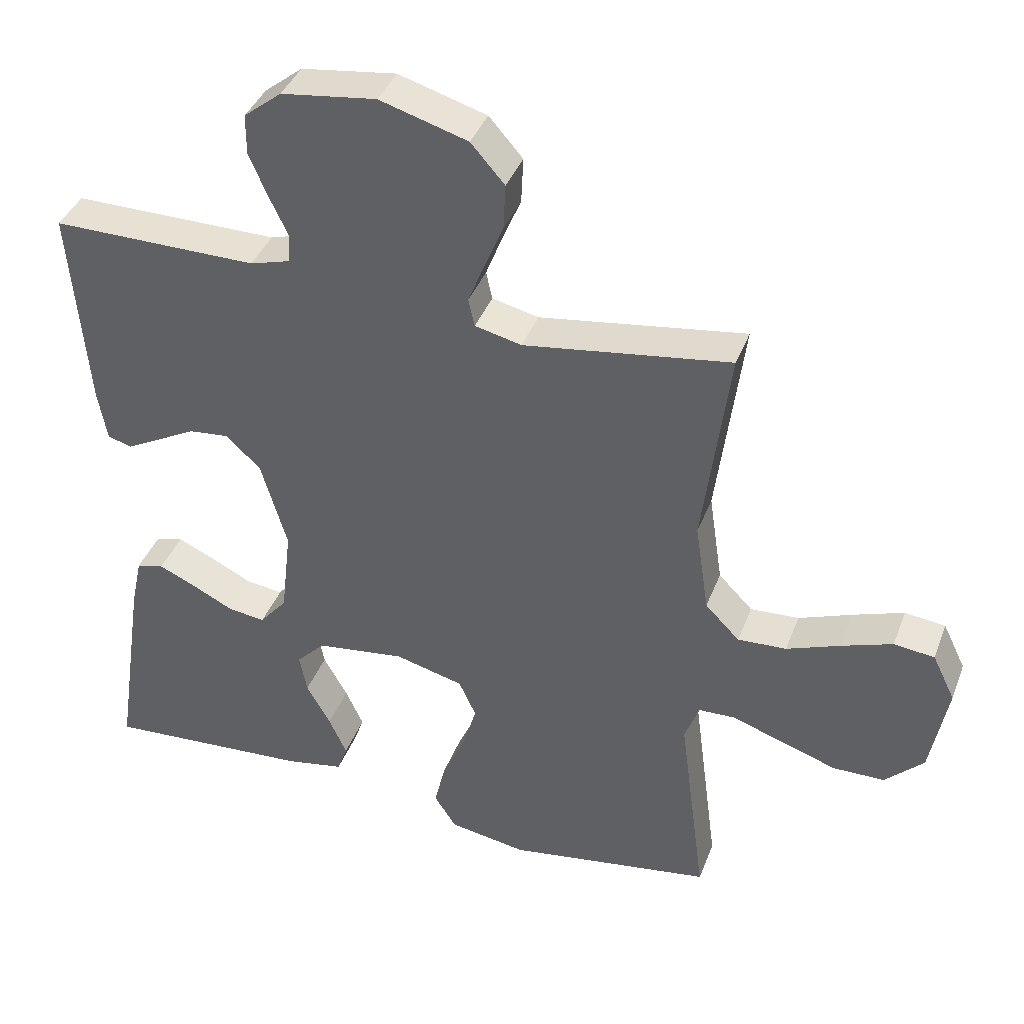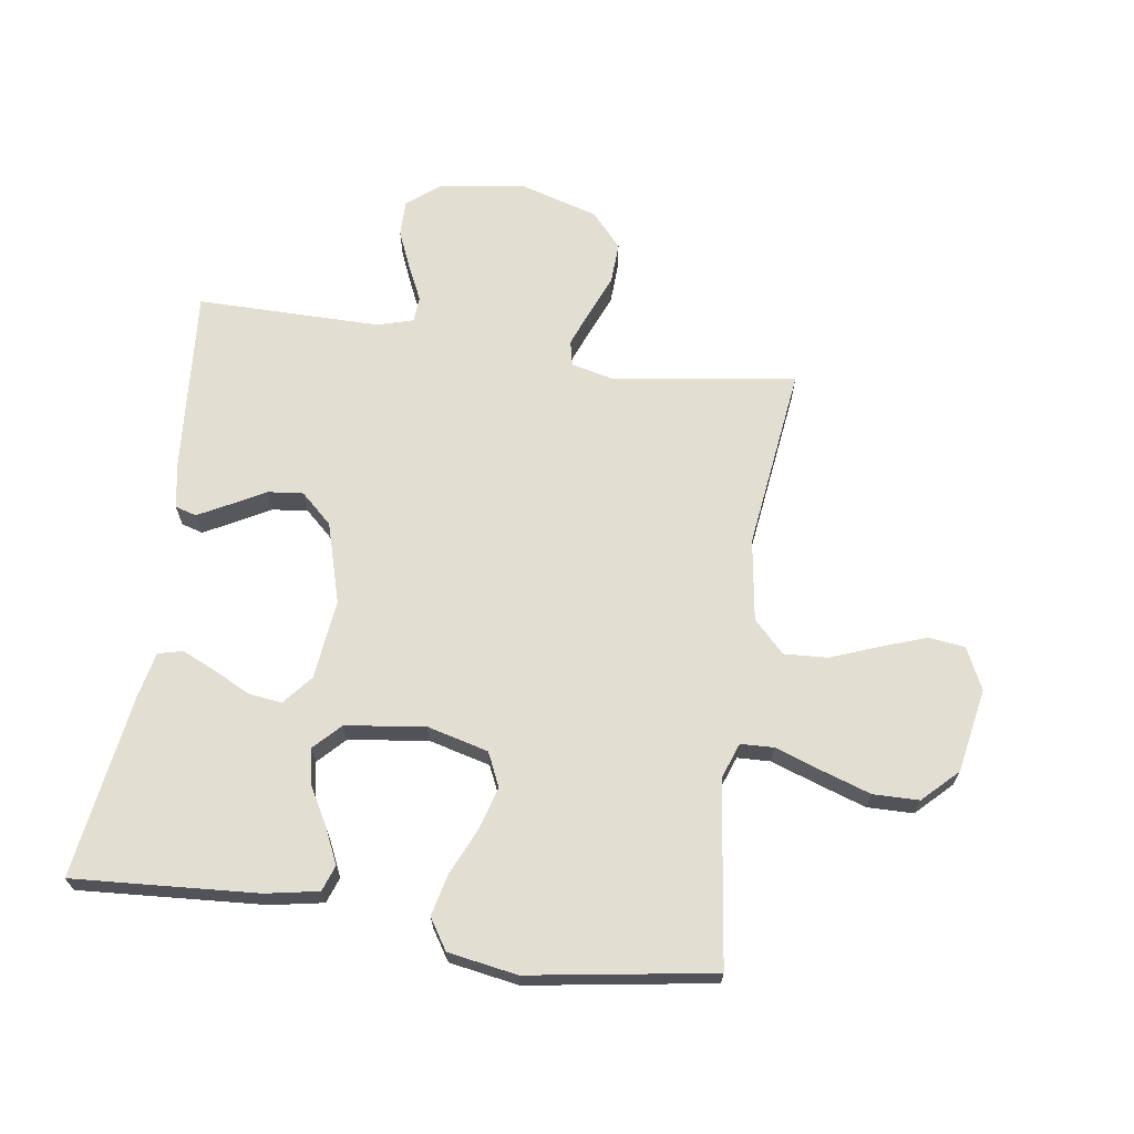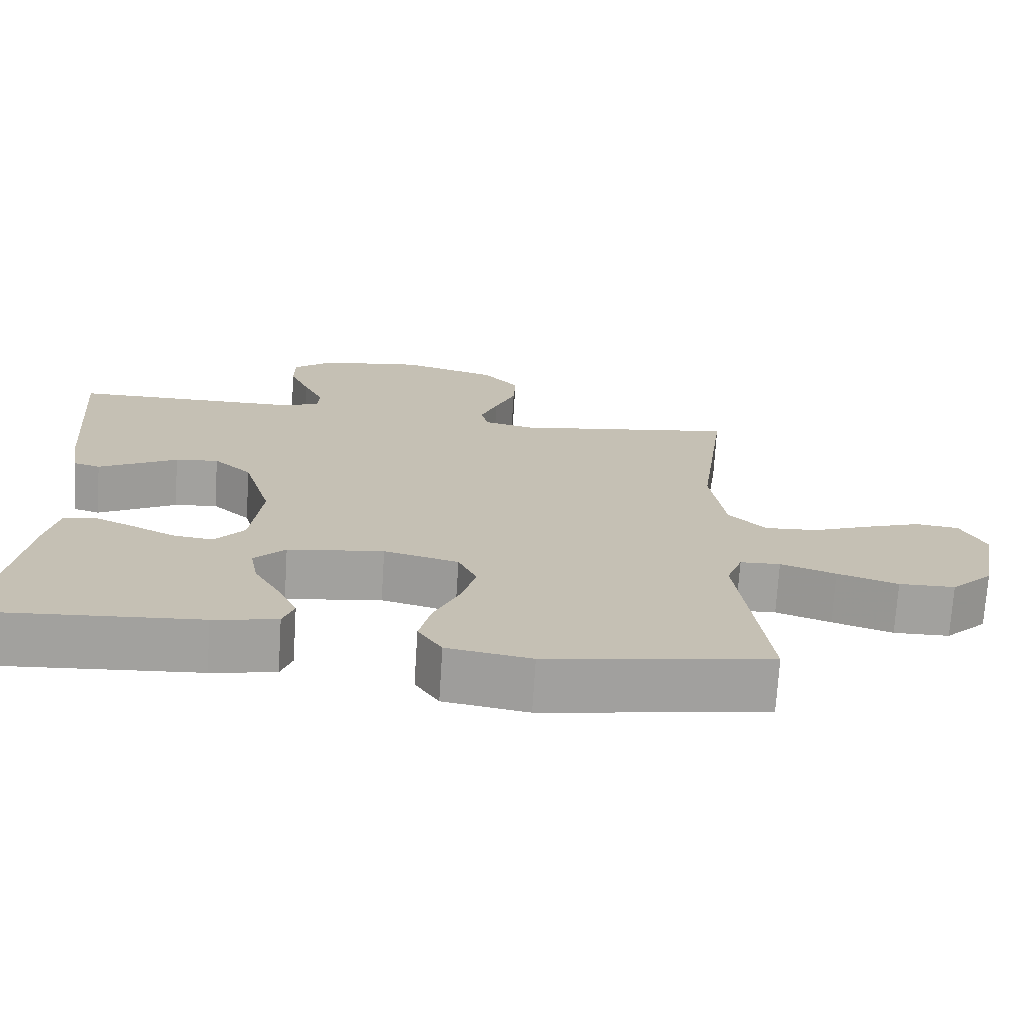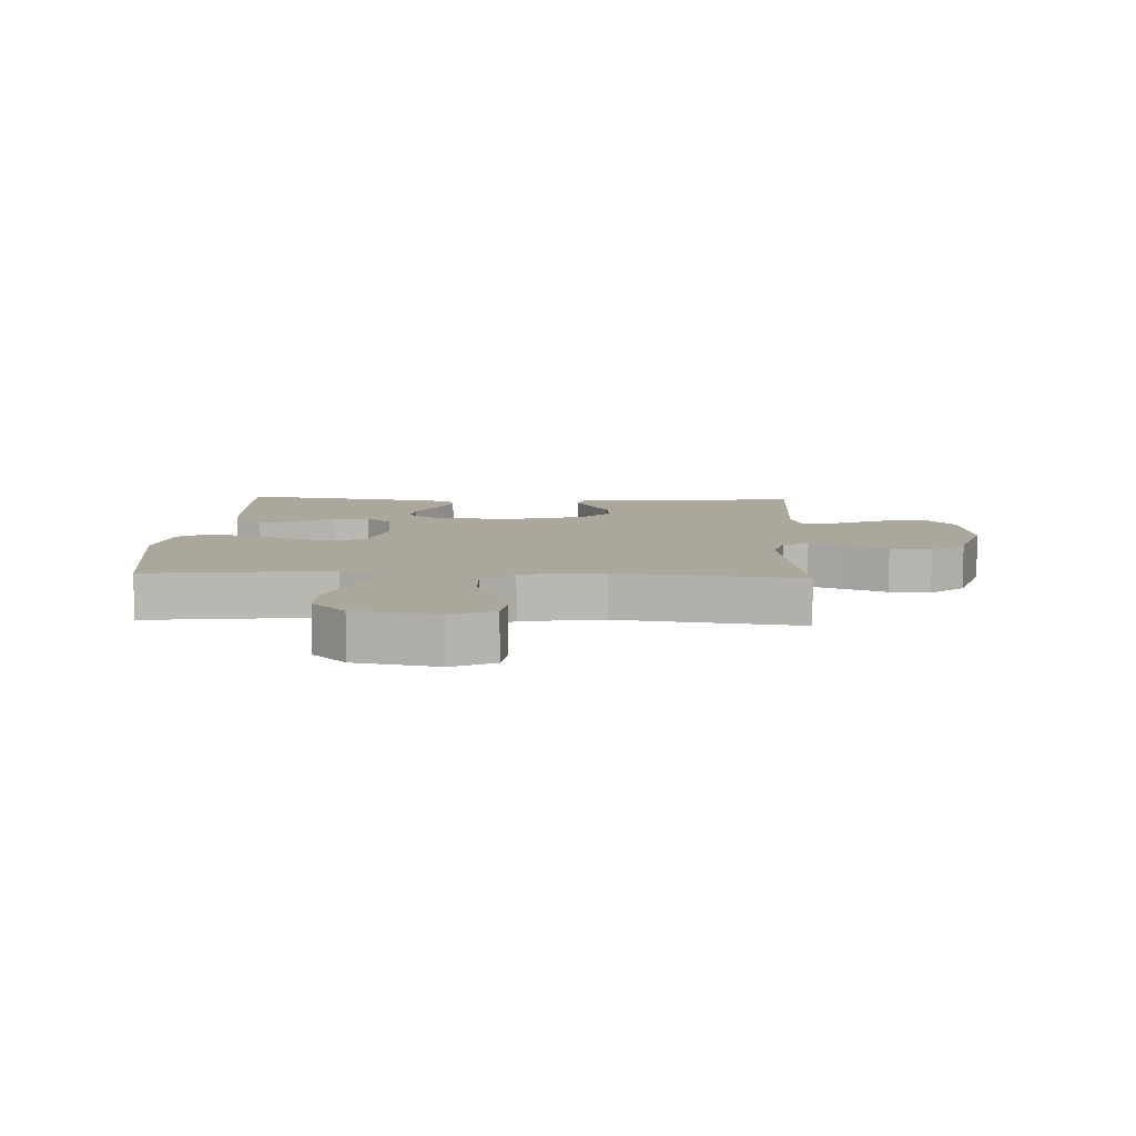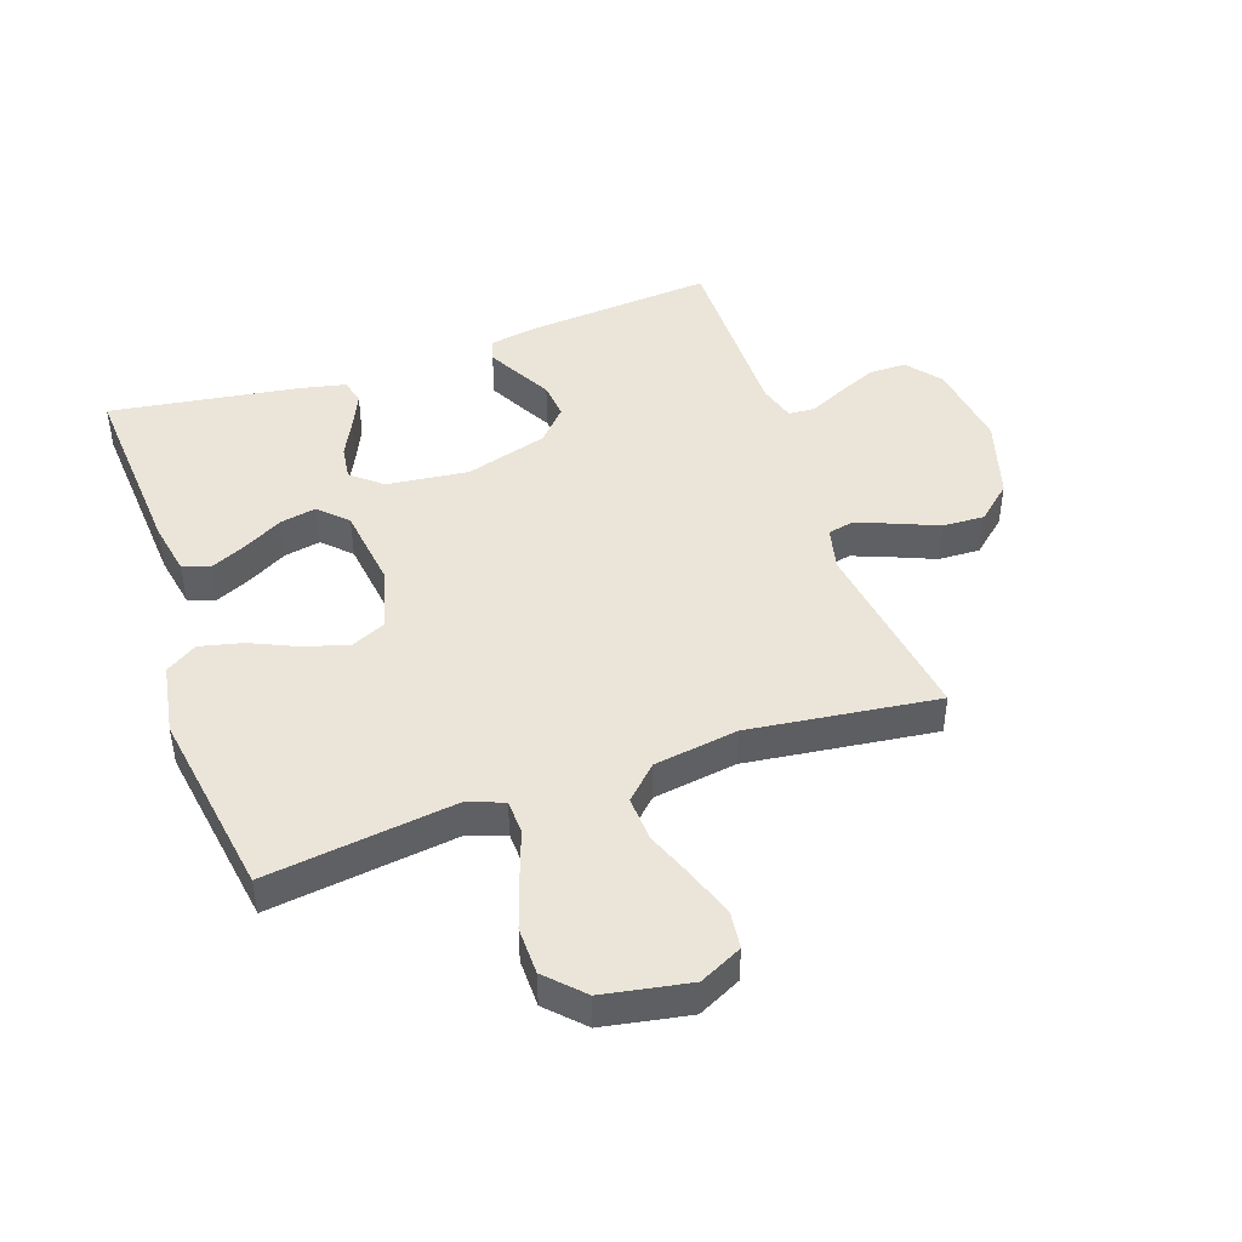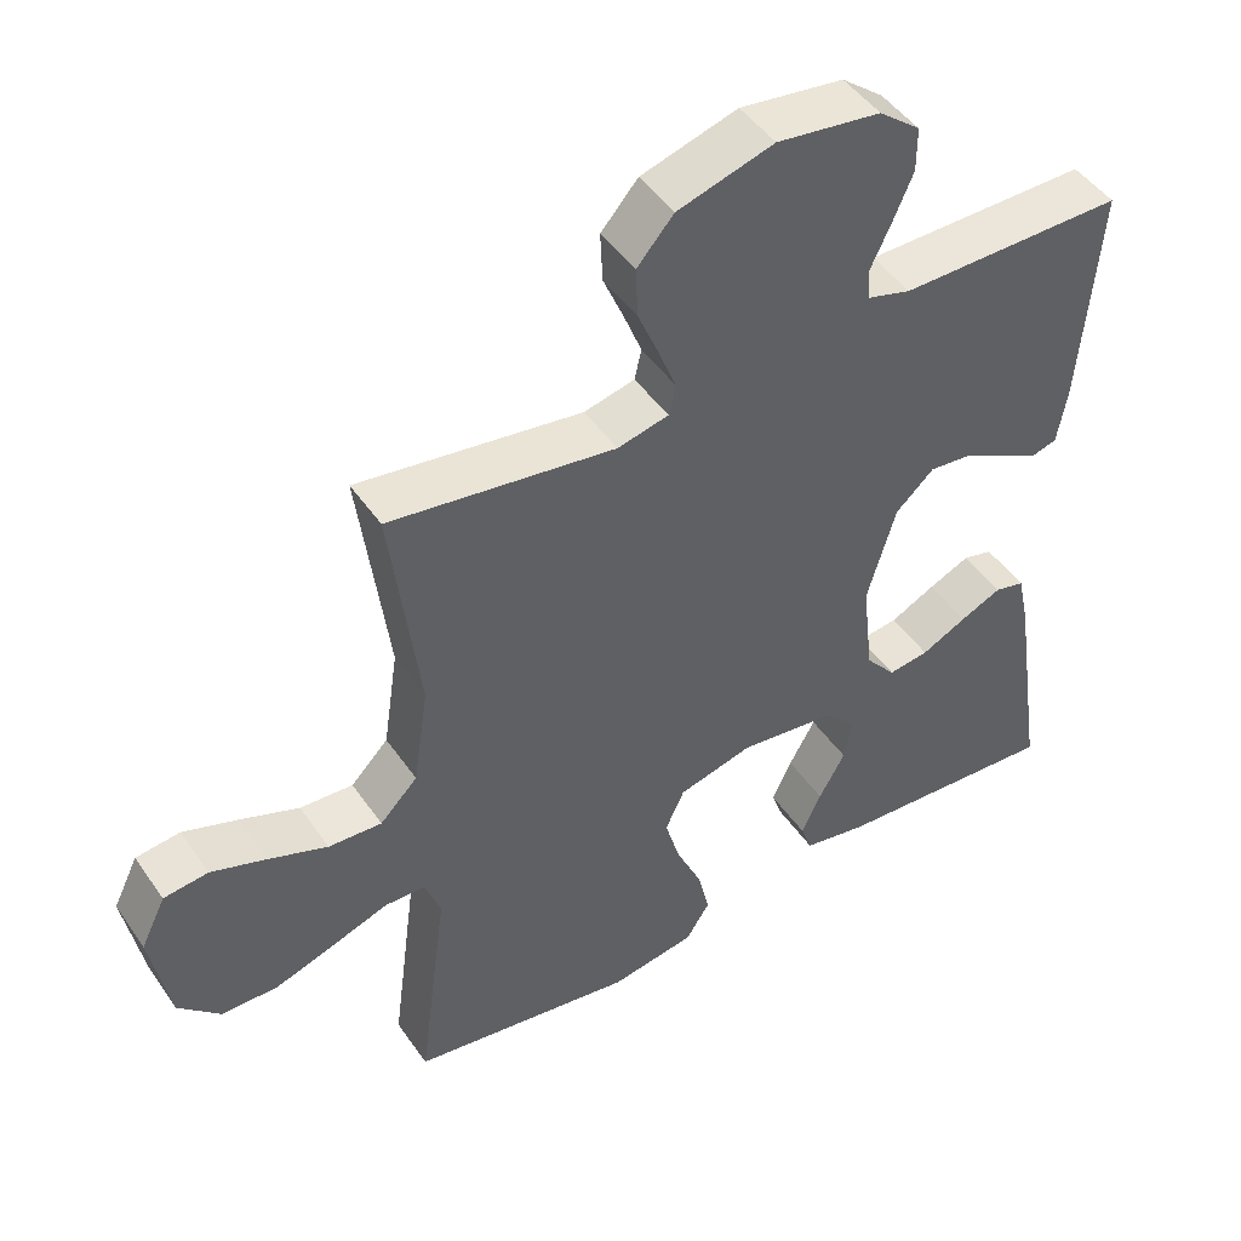
<metadata>
{"format":"obj","ext":"obj","renderer":"f3d","projection":"perspective","resolution":1024,"background":"white","views":[{"elev":39.5,"azim":-160.3,"up":"+Z"},{"elev":67.4,"azim":-171.7,"up":"+Y"},{"elev":-72.0,"azim":176.4,"up":"+Z"},{"elev":8.3,"azim":-87.1,"up":"+Y"},{"elev":45.4,"azim":-109.1,"up":"+Y"},{"elev":47.1,"azim":-32.8,"up":"+Z"}]}
</metadata>
<code>
v 0.5 0.07 -0.5
v 0.2 0.07 -0.48
v 0.114 0.07 -0.464
v 0.099 0.07 -0.422
v 0.125 0.07 -0.365
v 0.16 0.07 -0.302
v 0.171 0.07 -0.244
v 0.129 0.07 -0.201
v 0 0.07 -0.184
v -0.1 0.07 -0.21
v -0.125 0.07 -0.265
v -0.105 0.07 -0.335
v -0.071 0.07 -0.41
v -0.055 0.07 -0.478
v -0.087 0.07 -0.528
v -0.2 0.07 -0.547
v -0.5 0.07 -0.5
v -0.461 0.07 -0.2
v -0.482 0.07 -0.142
v -0.536 0.07 -0.14
v -0.61 0.07 -0.166
v -0.691 0.07 -0.193
v -0.766 0.07 -0.192
v -0.822 0.07 -0.137
v -0.847 0.07 0
v -0.814 0.07 0.068
v -0.755 0.07 0.075
v -0.681 0.07 0.049
v -0.603 0.07 0.019
v -0.532 0.07 0.015
v -0.482 0.07 0.066
v -0.462 0.07 0.2
v -0.5 0.07 0.5
v -0.2 0.07 0.456
v -0.132 0.07 0.472
v -0.123 0.07 0.513
v -0.146 0.07 0.572
v -0.174 0.07 0.639
v -0.177 0.07 0.706
v -0.128 0.07 0.762
v 0 0.07 0.8
v 0.138 0.07 0.781
v 0.193 0.07 0.737
v 0.193 0.07 0.678
v 0.166 0.07 0.615
v 0.139 0.07 0.558
v 0.142 0.07 0.516
v 0.2 0.07 0.499
v 0.5 0.07 0.5
v 0.476 0.07 0.2
v 0.463 0.07 0.125
v 0.428 0.07 0.115
v 0.379 0.07 0.141
v 0.322 0.07 0.172
v 0.264 0.07 0.178
v 0.213 0.07 0.131
v 0.175 0.07 0
v 0.19 0.07 -0.13
v 0.23 0.07 -0.178
v 0.284 0.07 -0.171
v 0.344 0.07 -0.141
v 0.399 0.07 -0.116
v 0.439 0.07 -0.126
v 0.455 0.07 -0.2
v 0.5 0 -0.5
v 0.2 0 -0.48
v 0.114 0 -0.464
v 0.099 0 -0.422
v 0.125 0 -0.365
v 0.16 0 -0.302
v 0.171 0 -0.244
v 0.129 0 -0.201
v 0 0 -0.184
v -0.1 0 -0.21
v -0.125 0 -0.265
v -0.105 0 -0.335
v -0.071 0 -0.41
v -0.055 0 -0.478
v -0.087 0 -0.528
v -0.2 0 -0.547
v -0.5 0 -0.5
v -0.461 0 -0.2
v -0.482 0 -0.142
v -0.536 0 -0.14
v -0.61 0 -0.166
v -0.691 0 -0.193
v -0.766 0 -0.192
v -0.822 0 -0.137
v -0.847 0 0
v -0.814 0 0.068
v -0.755 0 0.075
v -0.681 0 0.049
v -0.603 0 0.019
v -0.532 0 0.015
v -0.482 0 0.066
v -0.462 0 0.2
v -0.5 0 0.5
v -0.2 0 0.456
v -0.132 0 0.472
v -0.123 0 0.513
v -0.146 0 0.572
v -0.174 0 0.639
v -0.177 0 0.706
v -0.128 0 0.762
v 0 0 0.8
v 0.138 0 0.781
v 0.193 0 0.737
v 0.193 0 0.678
v 0.166 0 0.615
v 0.139 0 0.558
v 0.142 0 0.516
v 0.2 0 0.499
v 0.5 0 0.5
v 0.476 0 0.2
v 0.463 0 0.125
v 0.428 0 0.115
v 0.379 0 0.141
v 0.322 0 0.172
v 0.264 0 0.178
v 0.213 0 0.131
v 0.175 0 0
v 0.19 0 -0.13
v 0.23 0 -0.178
v 0.284 0 -0.171
v 0.344 0 -0.141
v 0.399 0 -0.116
v 0.439 0 -0.126
v 0.455 0 -0.2
f 60 61 62 63
f 60 63 64 1
f 51 52 53 54
f 49 50 51 54
f 48 49 54 55
f 47 48 55 56
f 43 44 45 46
f 41 42 43 46
f 41 46 47
f 37 38 39 40
f 36 37 40 41
f 35 36 41 47
f 32 33 34
f 31 32 34 35
f 26 27 28 29
f 24 25 26 29
f 24 29 30
f 23 24 30
f 20 21 22 23
f 20 23 30
f 19 20 30 31
f 15 16 17 18
f 12 13 14 15
f 11 12 15 18
f 10 11 18 19
f 3 4 5 6
f 1 2 3 6
f 59 60 1 6
f 35 47 56 57
f 35 57 58
f 31 35 58
f 9 10 19 31
f 8 9 31 58
f 7 8 58 59
f 6 7 59
f 127 126 125 124
f 65 128 127 124
f 118 117 116 115
f 118 115 114 113
f 119 118 113 112
f 120 119 112 111
f 110 109 108 107
f 110 107 106 105
f 111 110 105
f 104 103 102 101
f 105 104 101 100
f 111 105 100 99
f 98 97 96
f 99 98 96 95
f 93 92 91 90
f 93 90 89 88
f 94 93 88
f 94 88 87
f 87 86 85 84
f 94 87 84
f 95 94 84 83
f 82 81 80 79
f 79 78 77 76
f 82 79 76 75
f 83 82 75 74
f 70 69 68 67
f 70 67 66 65
f 70 65 124 123
f 121 120 111 99
f 122 121 99
f 122 99 95
f 95 83 74 73
f 122 95 73 72
f 123 122 72 71
f 123 71 70
f 1 65 66 2
f 2 66 67 3
f 3 67 68 4
f 4 68 69 5
f 5 69 70 6
f 6 70 71 7
f 7 71 72 8
f 8 72 73 9
f 9 73 74 10
f 10 74 75 11
f 11 75 76 12
f 12 76 77 13
f 13 77 78 14
f 14 78 79 15
f 15 79 80 16
f 16 80 81 17
f 17 81 82 18
f 18 82 83 19
f 19 83 84 20
f 20 84 85 21
f 21 85 86 22
f 22 86 87 23
f 23 87 88 24
f 24 88 89 25
f 25 89 90 26
f 26 90 91 27
f 27 91 92 28
f 28 92 93 29
f 29 93 94 30
f 30 94 95 31
f 31 95 96 32
f 32 96 97 33
f 33 97 98 34
f 34 98 99 35
f 35 99 100 36
f 36 100 101 37
f 37 101 102 38
f 38 102 103 39
f 39 103 104 40
f 40 104 105 41
f 41 105 106 42
f 42 106 107 43
f 43 107 108 44
f 44 108 109 45
f 45 109 110 46
f 46 110 111 47
f 47 111 112 48
f 48 112 113 49
f 49 113 114 50
f 50 114 115 51
f 51 115 116 52
f 52 116 117 53
f 53 117 118 54
f 54 118 119 55
f 55 119 120 56
f 56 120 121 57
f 57 121 122 58
f 58 122 123 59
f 59 123 124 60
f 60 124 125 61
f 61 125 126 62
f 62 126 127 63
f 63 127 128 64
f 64 128 65 1

</code>
